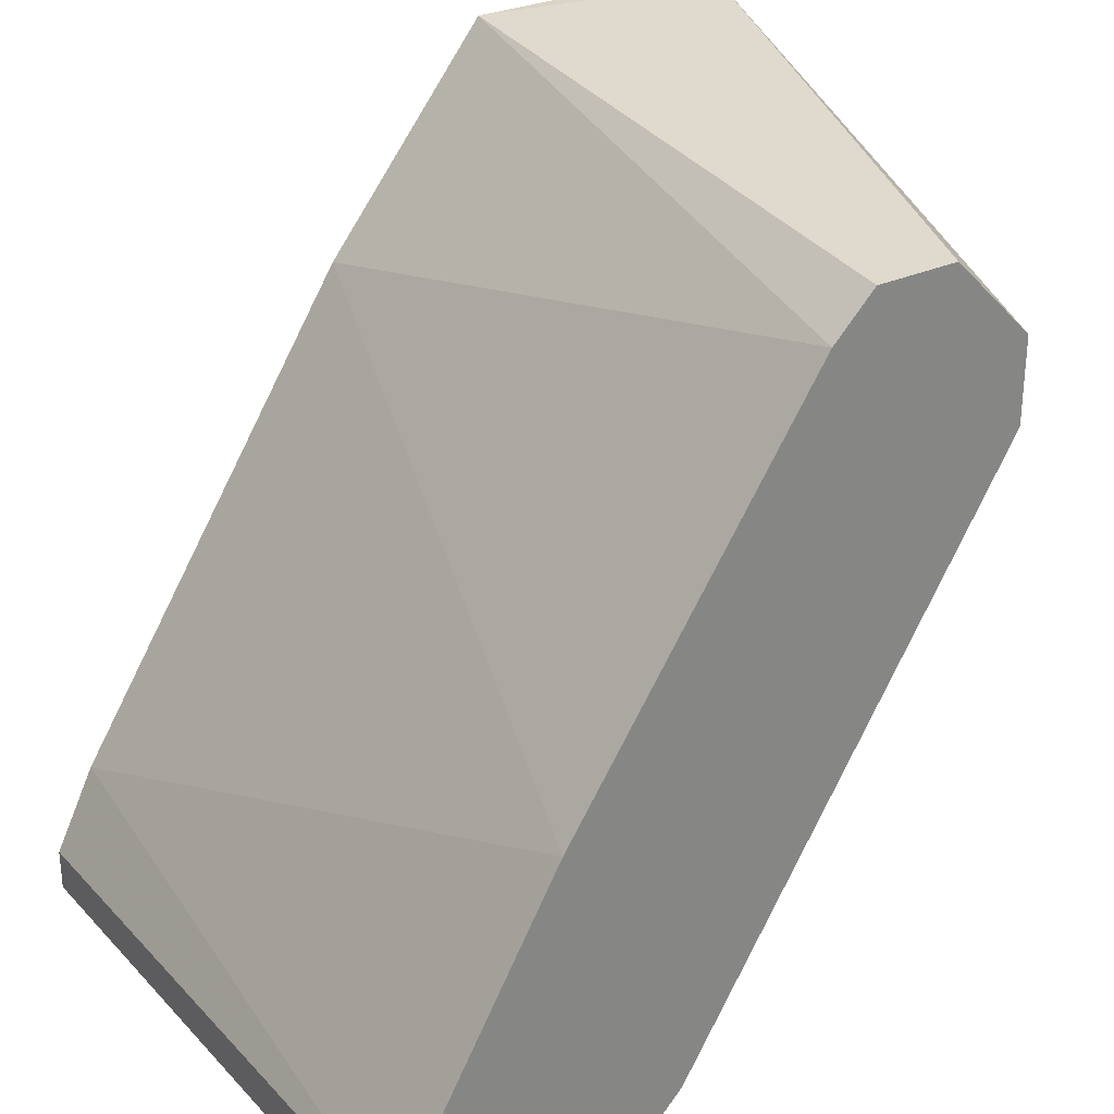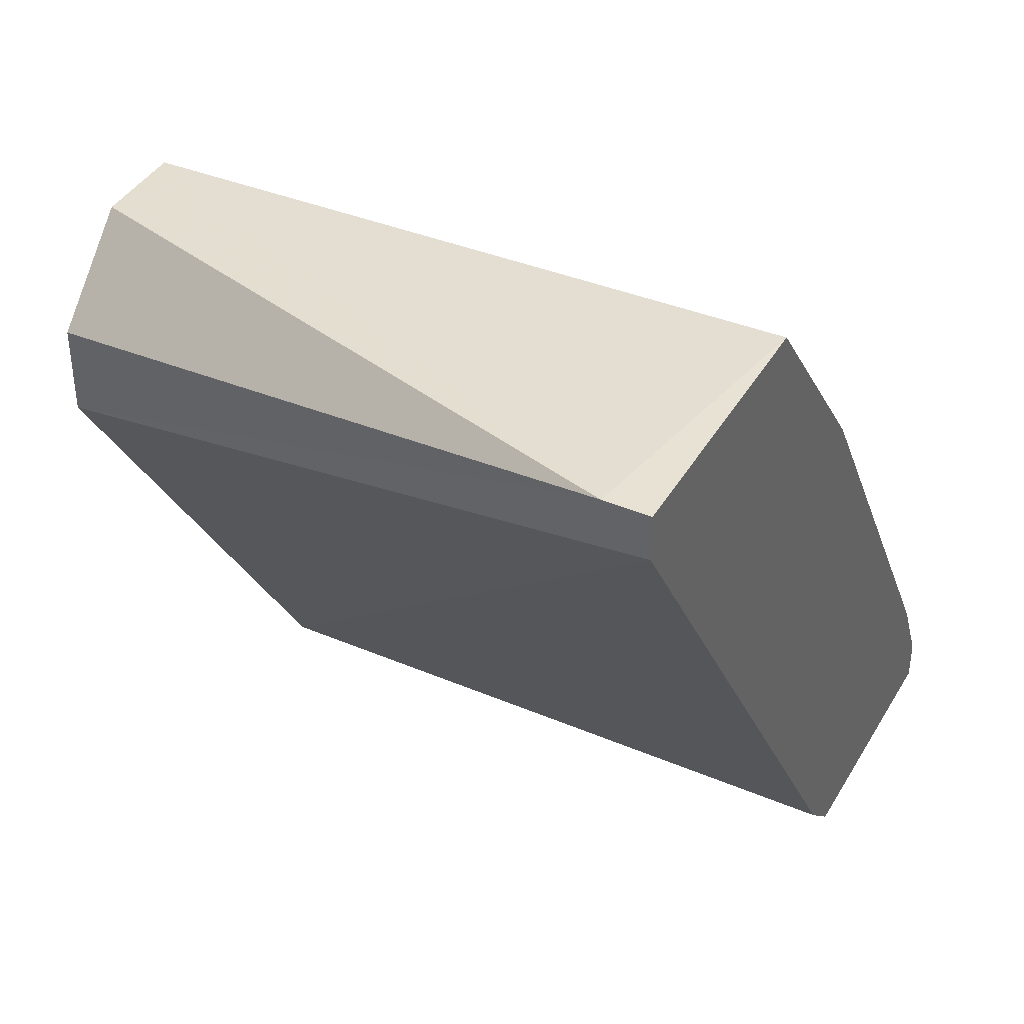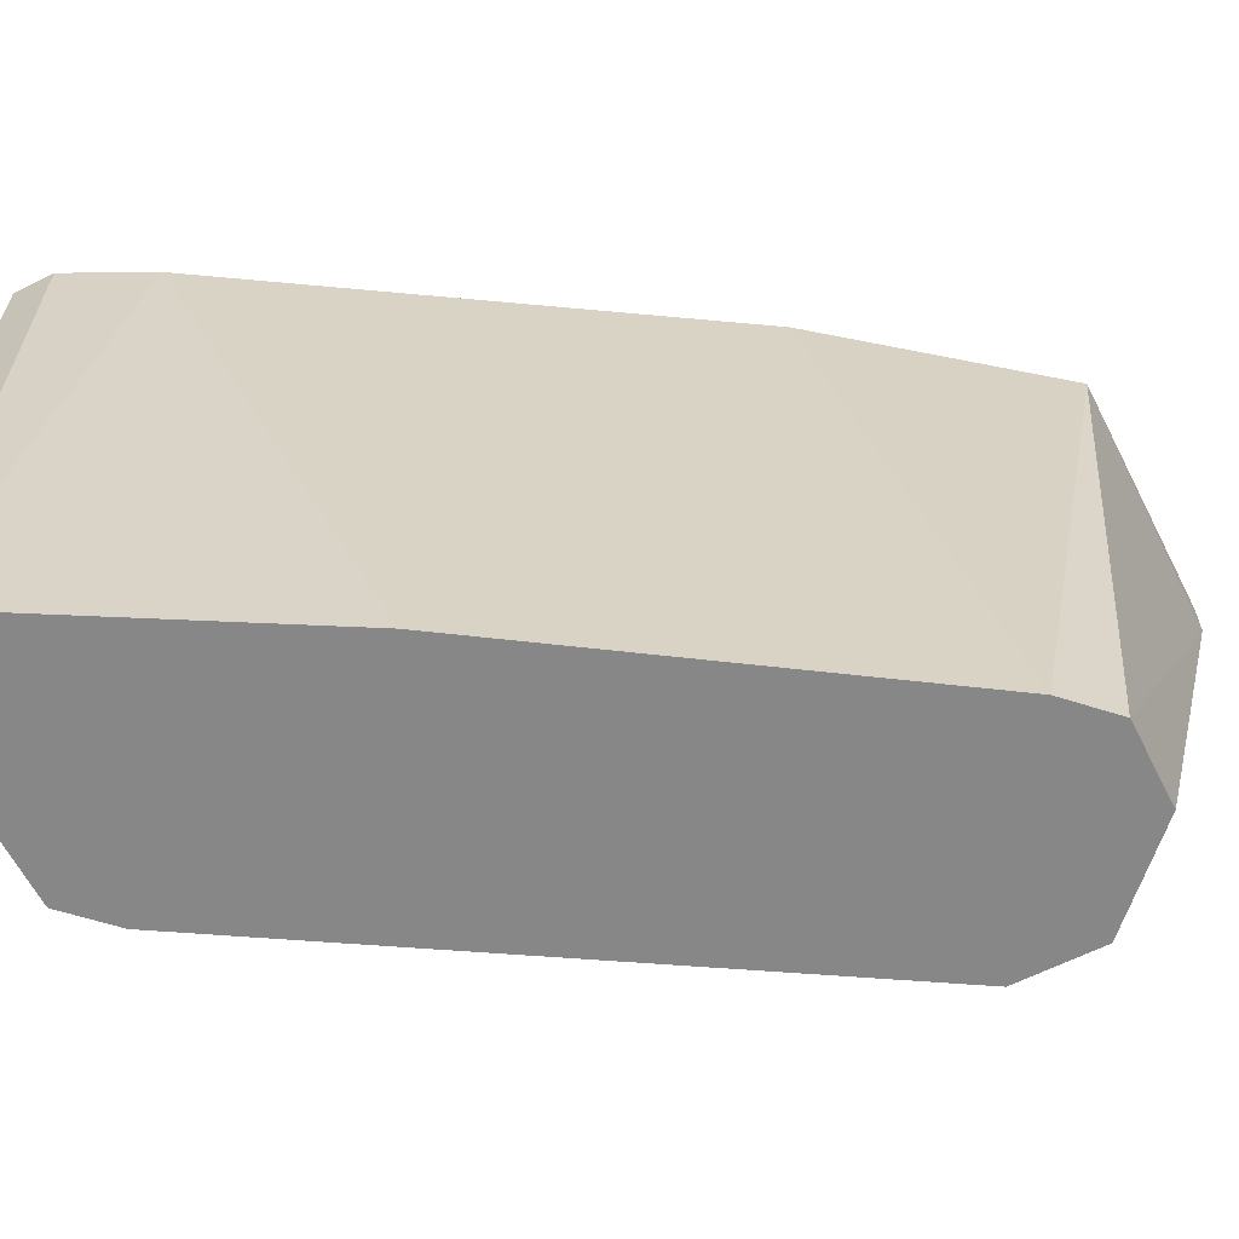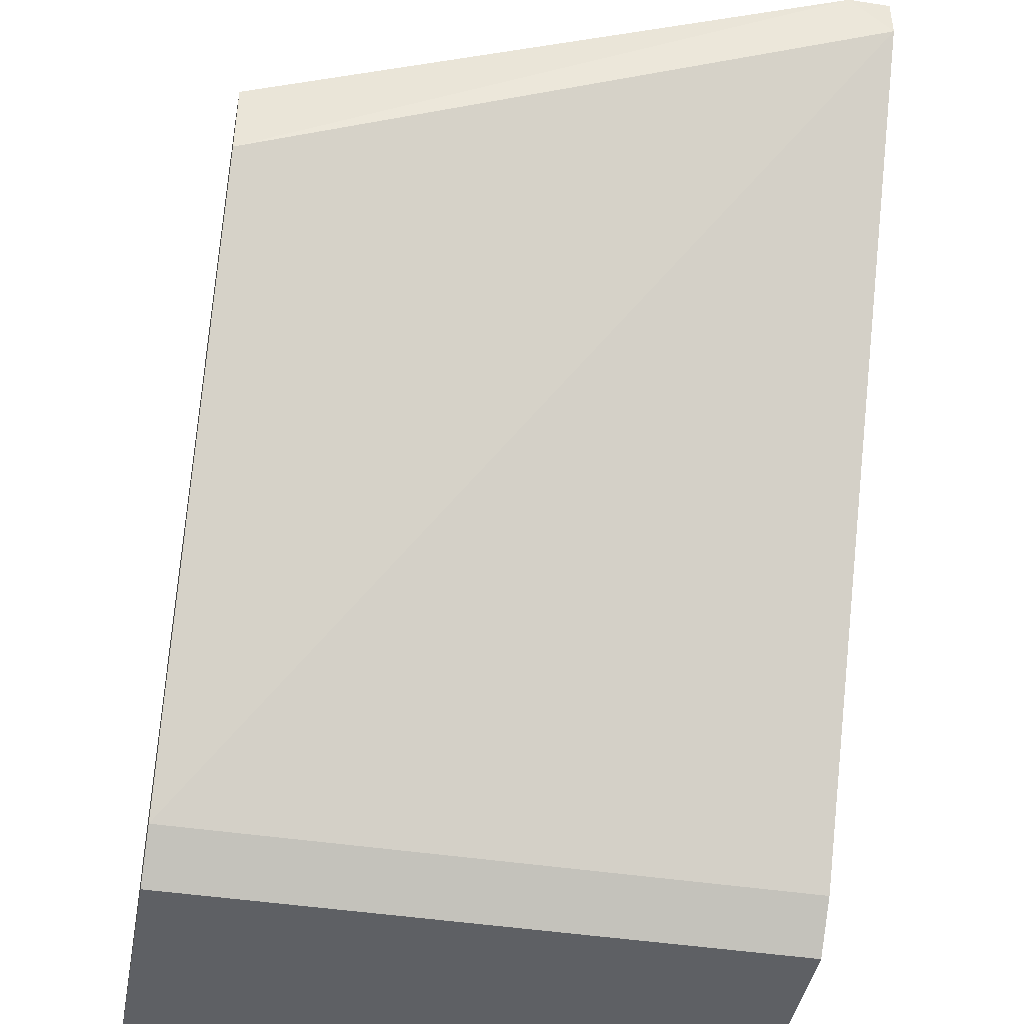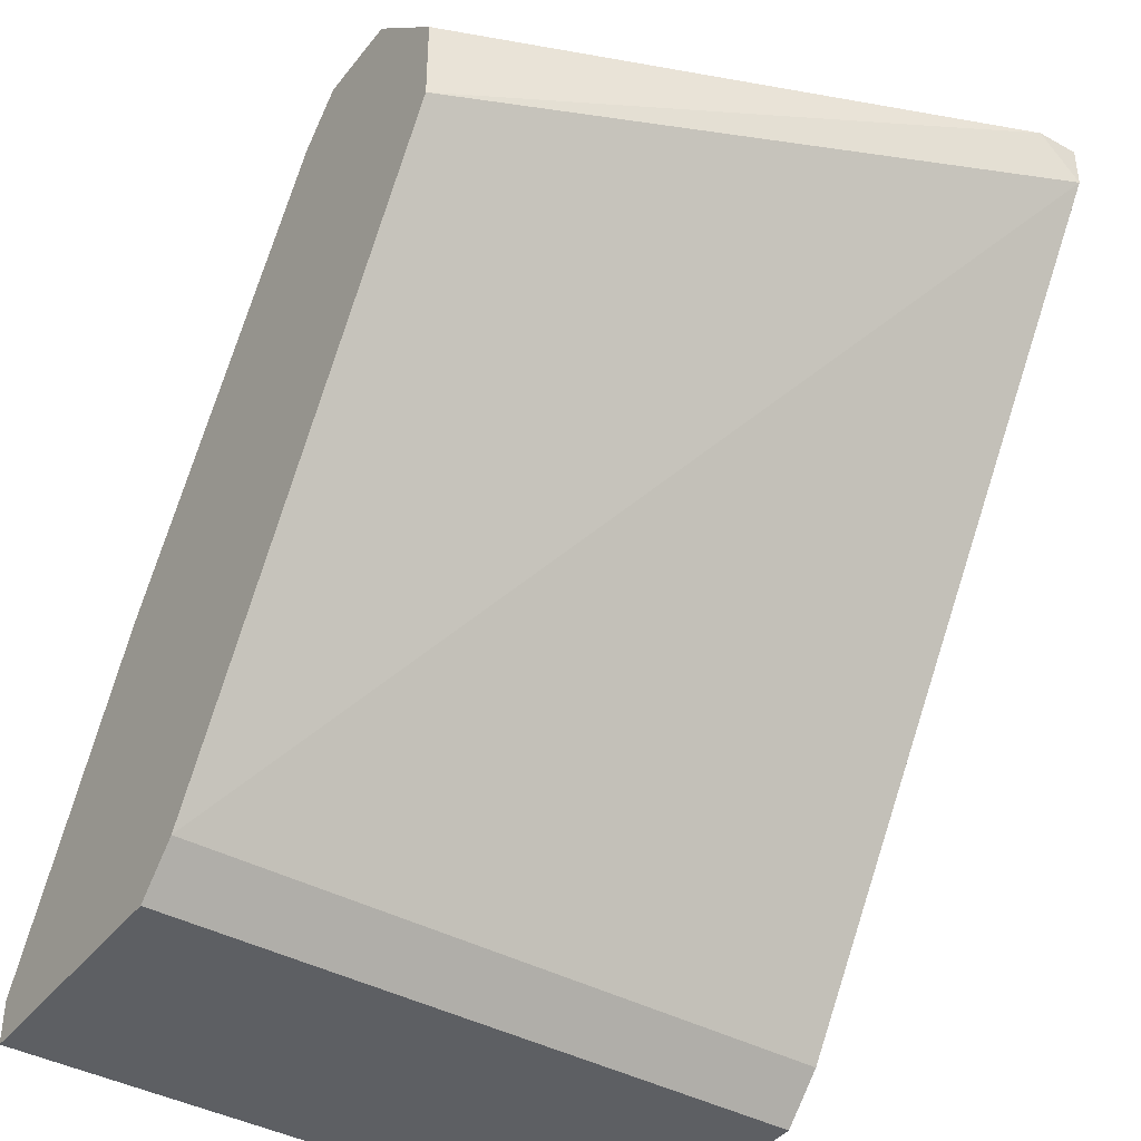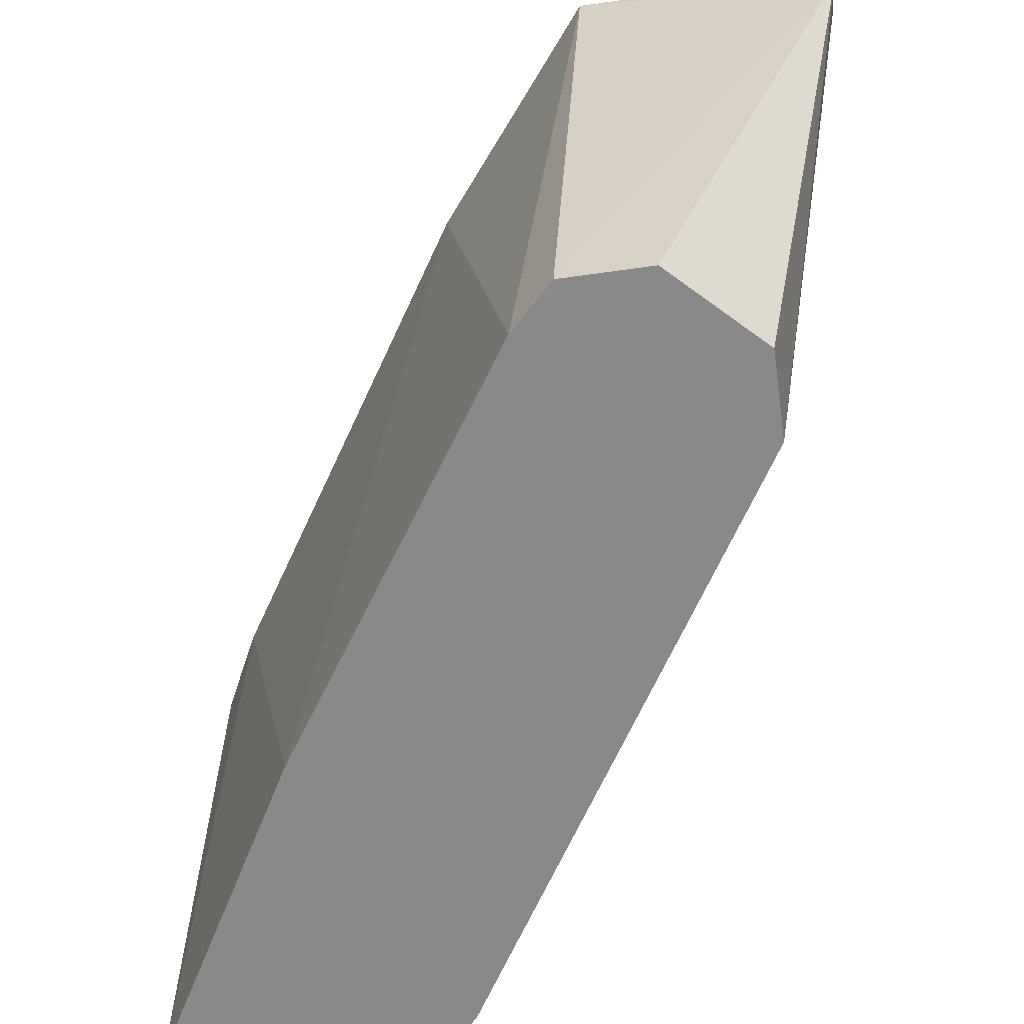
<metadata>
{"format":"obj","ext":"obj","renderer":"f3d","projection":"perspective","resolution":1024,"background":"white","views":[{"elev":28.9,"azim":-34.4,"up":"+Z"},{"elev":40.0,"azim":117.7,"up":"+Z"},{"elev":-62.3,"azim":-62.9,"up":"+Y"},{"elev":-43.0,"azim":79.6,"up":"+Z"},{"elev":-40.1,"azim":55.8,"up":"+Z"},{"elev":-63.3,"azim":8.1,"up":"+Y"}]}
</metadata>
<code>
v -0.000942 -0.01889 0.001081
v -0.000942 -0.01889 0.002305
v -0.002777 -0.009726 0.00414
v -0.002165 -0.01889 0.003527
v -0.007666 -0.01889 -0.002585
v -0.005833 -0.01889 -0.006865
v -0.005833 -0.009726 -0.006865
v -0.004 -0.01889 0.002916
v -0.01011 -0.01889 -0.007477
v -0.01011 -0.01889 -0.006865
v -0.01011 -0.009726 -0.007477
v -0.01011 -0.009726 -0.006865
v -0.009501 -0.009726 -0.005641
v -0.006444 -0.01889 -0.007477
v -0.006444 -0.009726 -0.007477
v 0.000893 -0.01034 0.00414
v 0.000893 -0.009726 0.00414
v 0.000893 -0.009726 0.003527
v -0.00522 -0.009726 0.001081
v -0.003387 -0.01889 0.003527
f 20 2 4
f 17 15 19
f 10 1 20
f 1 10 6
f 19 15 12
f 16 17 3
f 17 19 3
f 20 16 3
f 17 16 18
f 15 17 18
f 16 1 18
f 1 6 18
f 10 20 5
f 6 10 9
f 10 12 9
f 1 16 2
f 20 1 2
f 15 6 14
f 9 15 14
f 6 9 14
f 12 15 11
f 15 9 11
f 9 12 11
f 6 15 7
f 15 18 7
f 18 6 7
f 3 19 8
f 20 3 8
f 5 20 8
f 19 5 8
f 12 10 13
f 19 12 13
f 10 5 13
f 5 19 13
f 16 20 4
f 2 16 4

</code>
